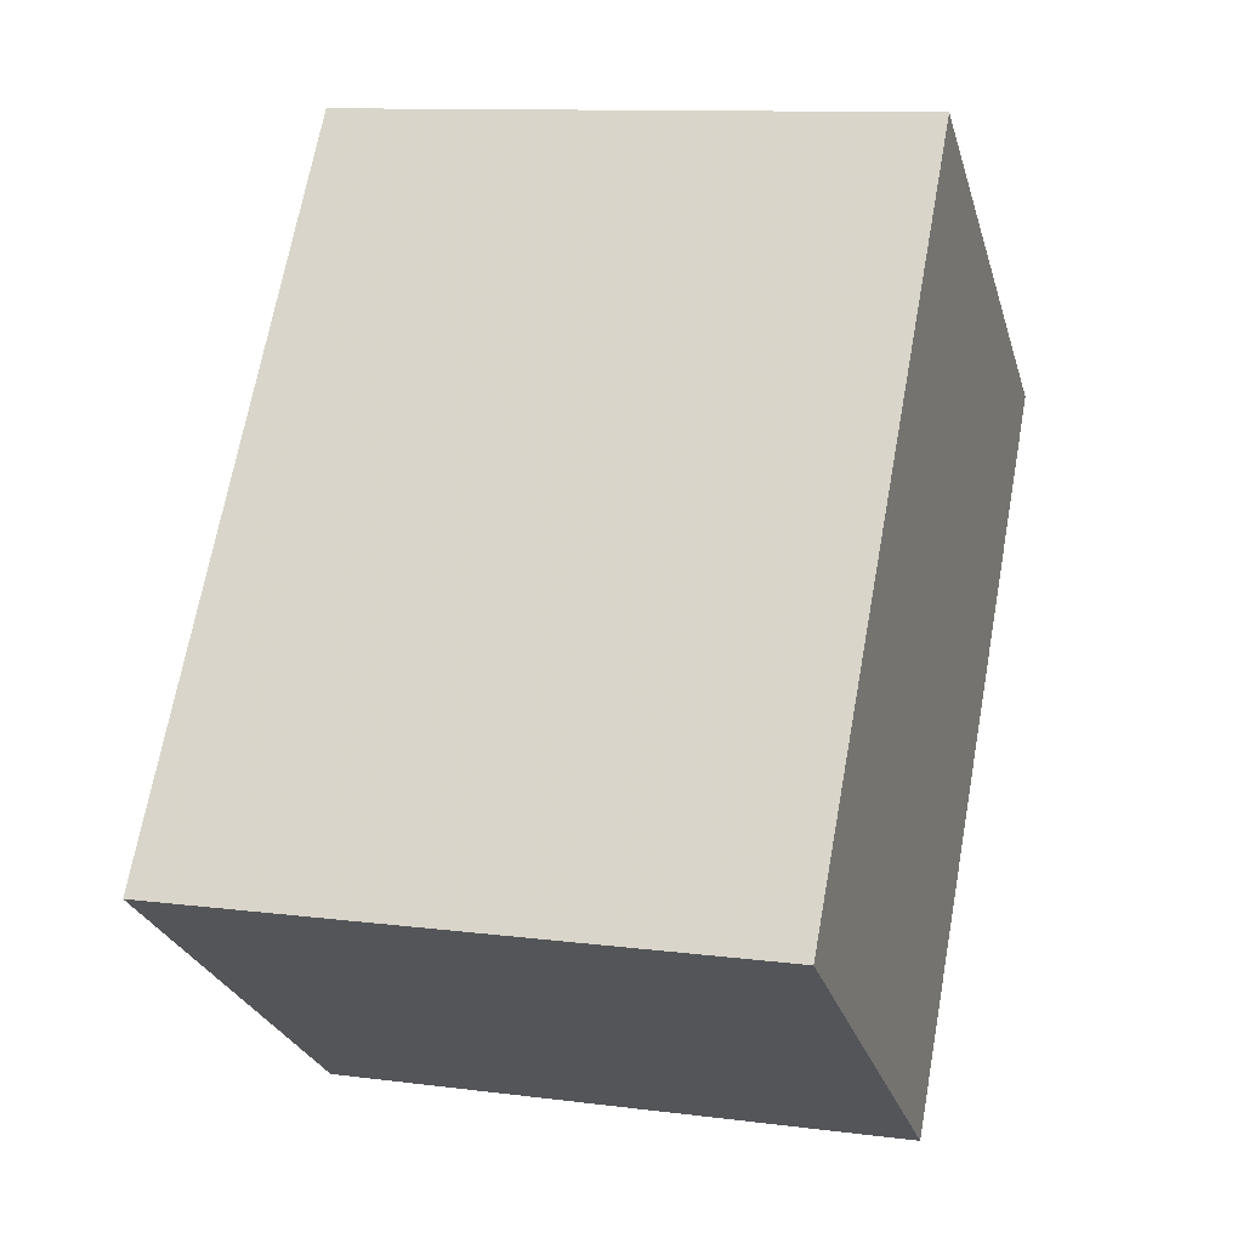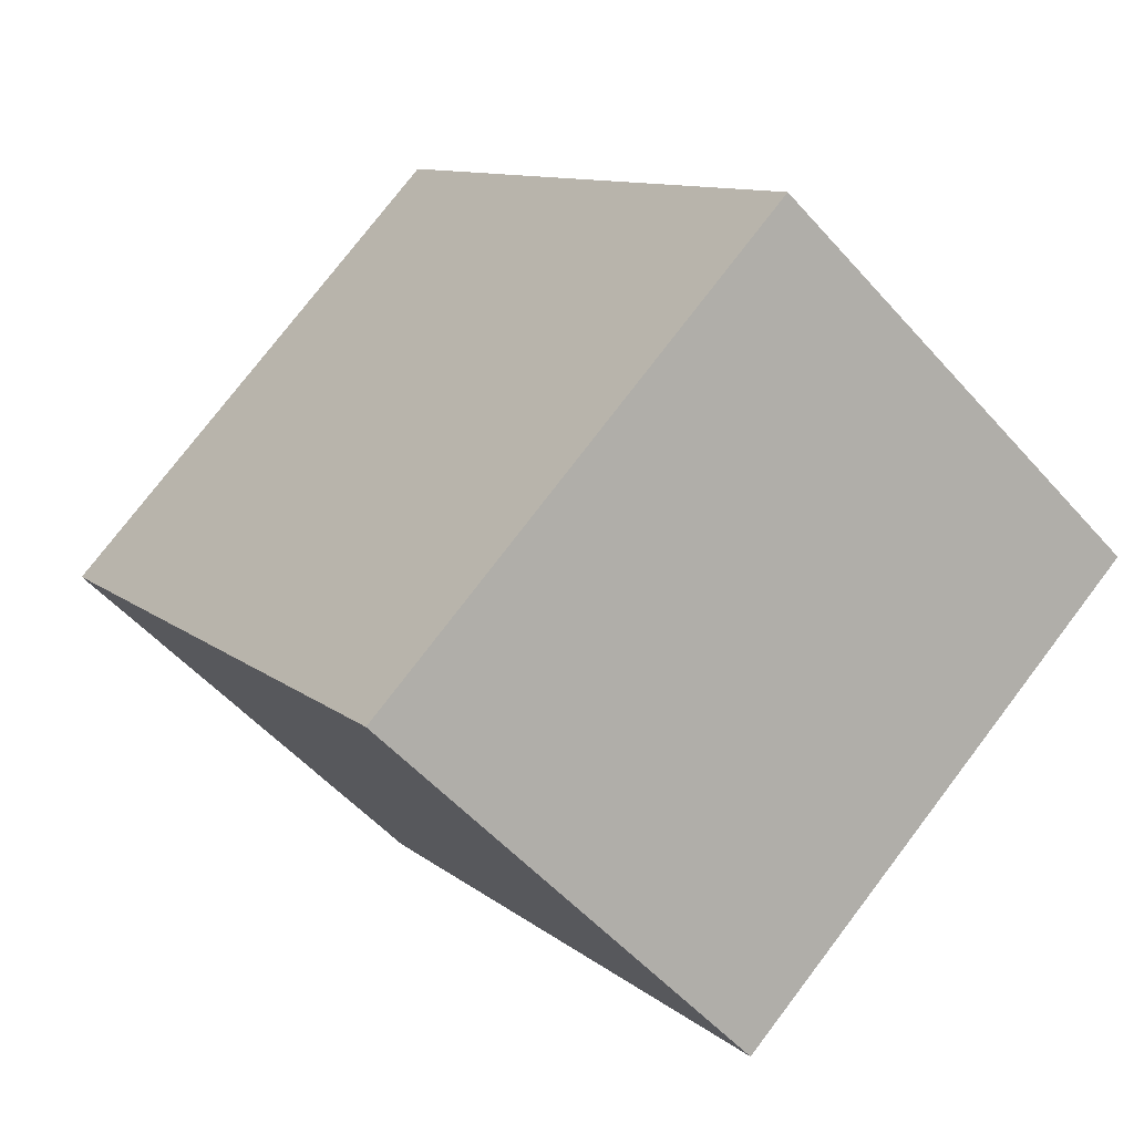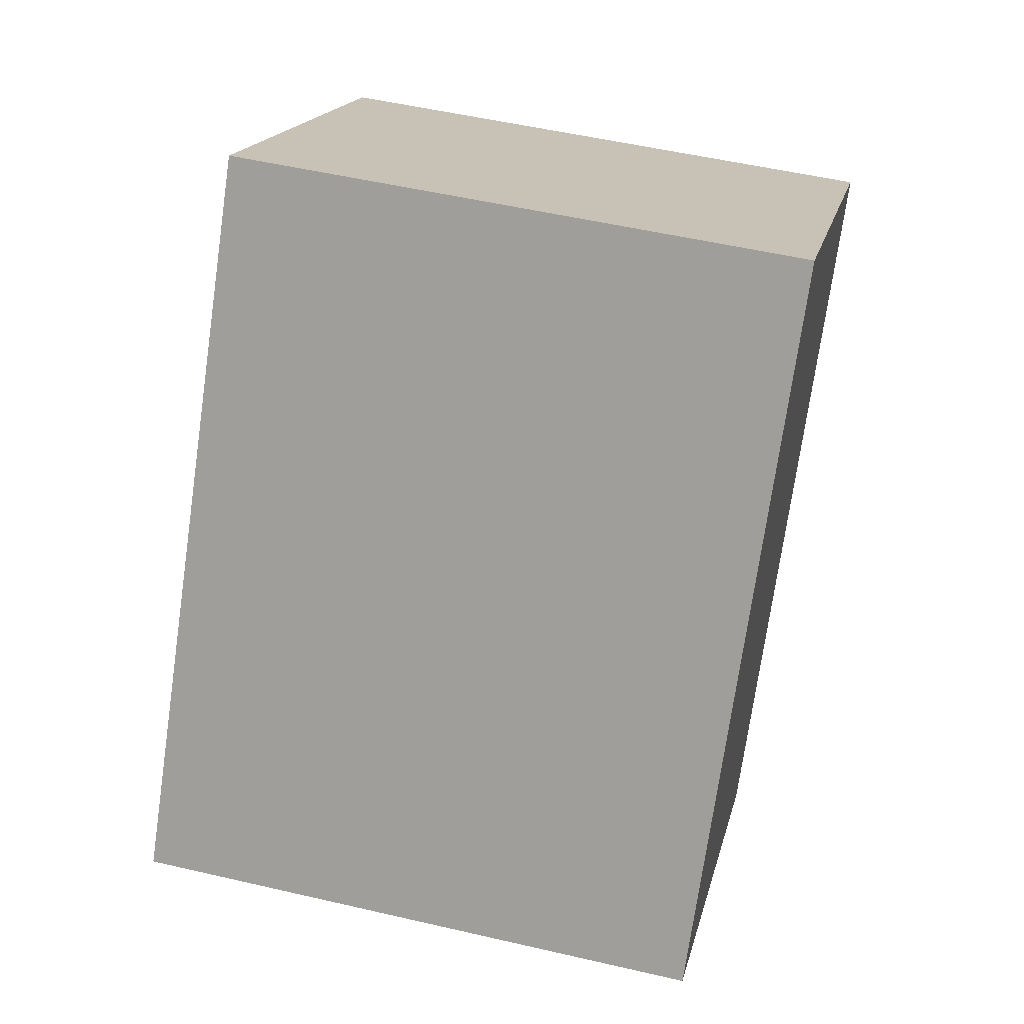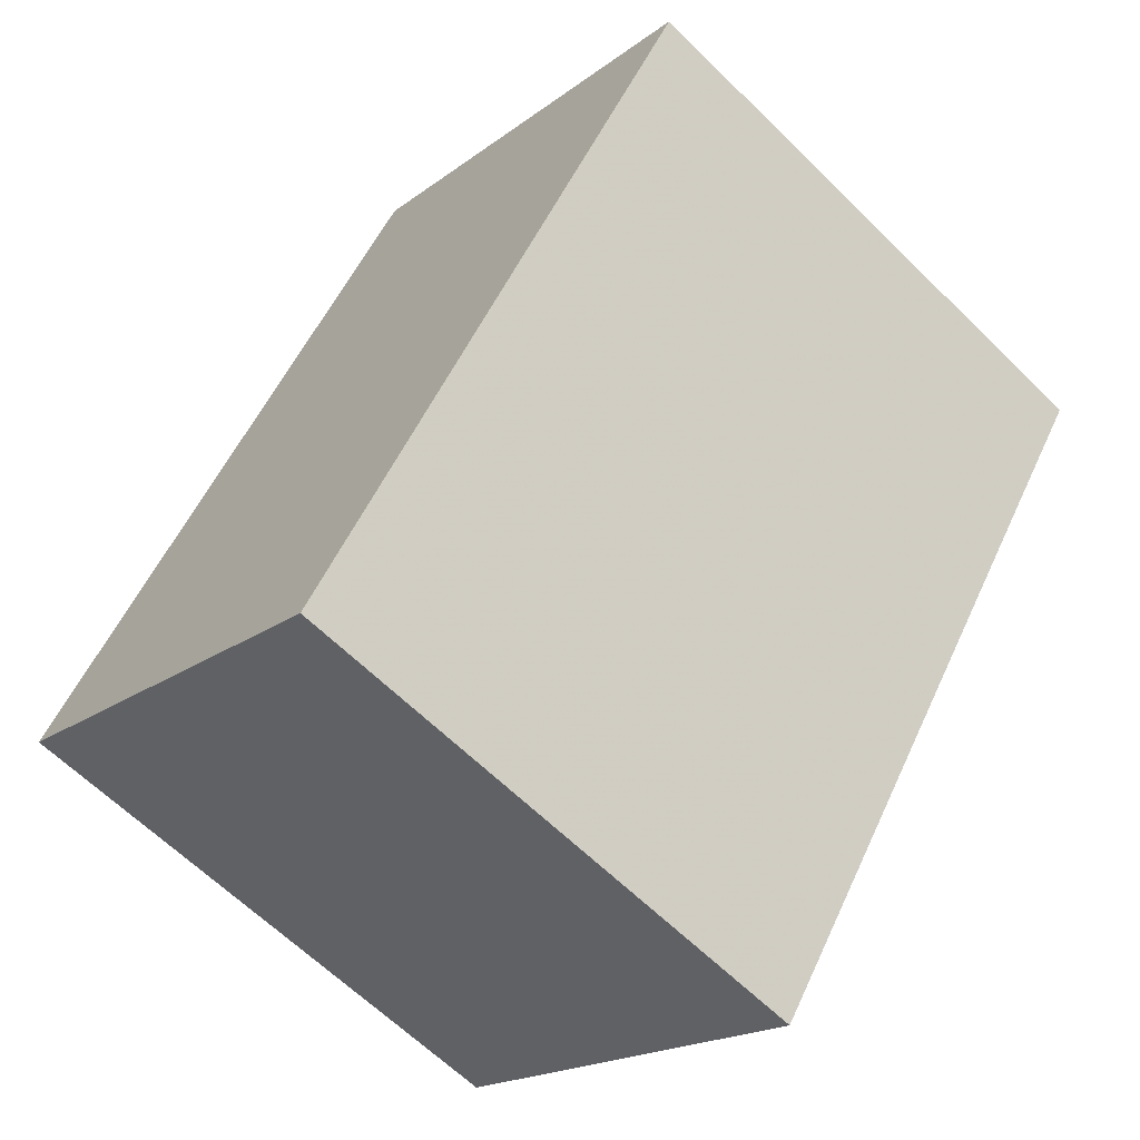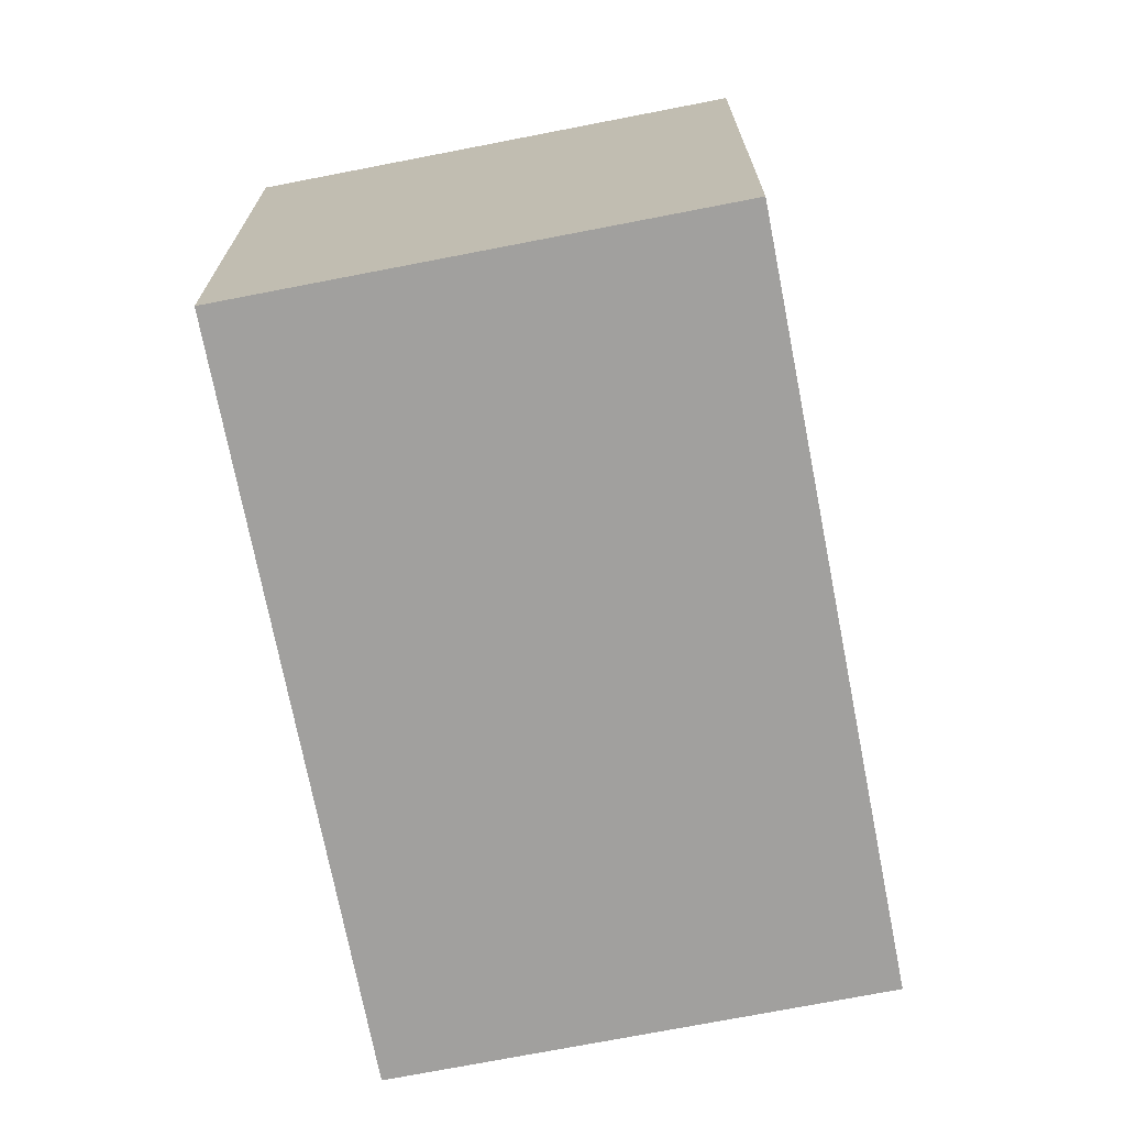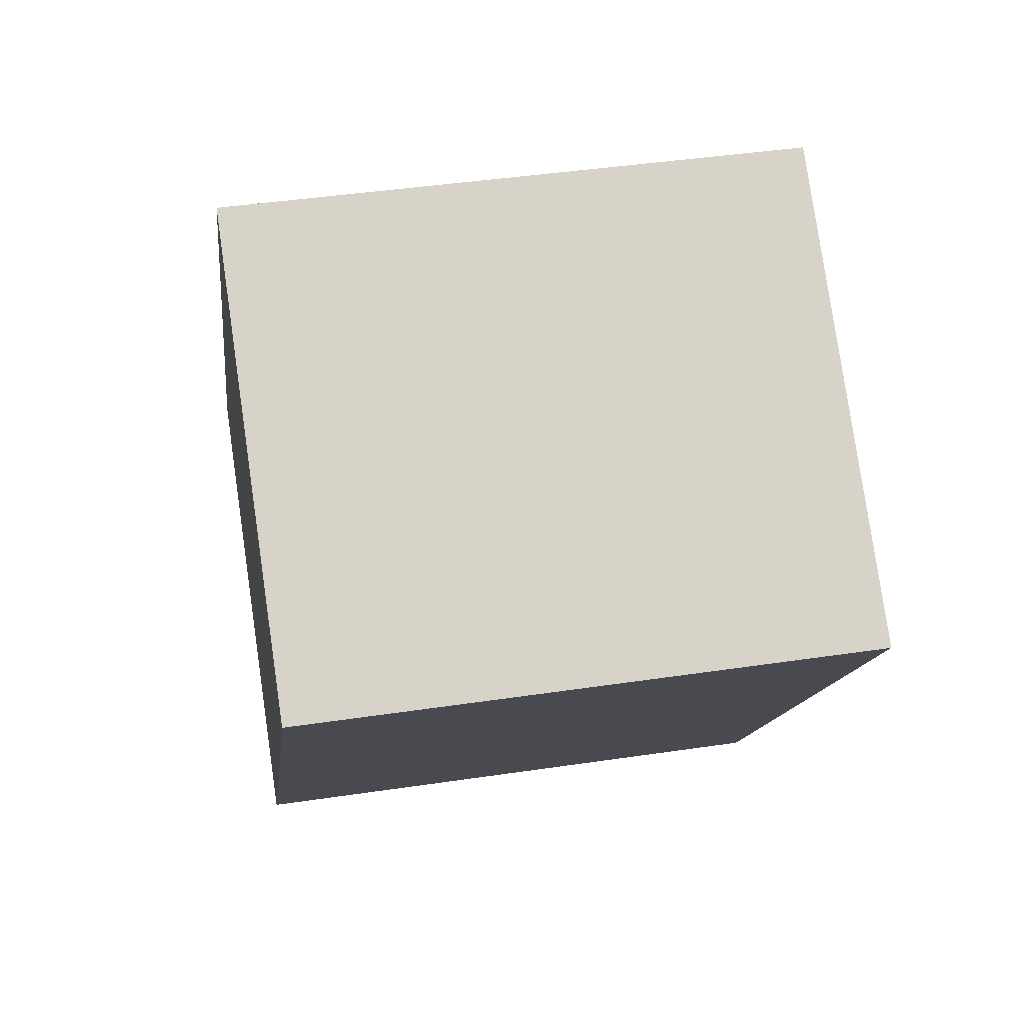
<metadata>
{"format":"obj","ext":"obj","renderer":"f3d","projection":"perspective","resolution":1024,"background":"white","views":[{"elev":11.0,"azim":107.8,"up":"+Y"},{"elev":76.9,"azim":-142.7,"up":"+Y"},{"elev":52.3,"azim":104.1,"up":"+Y"},{"elev":-63.3,"azim":-134.8,"up":"+Y"},{"elev":-71.8,"azim":46.3,"up":"+Z"},{"elev":42.9,"azim":-100.1,"up":"+Y"}]}
</metadata>
<code>
v -2112 -1776 2.31
v -2114 -1777 2.307
v -2116 -1775 2.304
v -2114 -1774 2.307
v -2114 -1777 2.307
v -2112 -1776 2.31
v -2112 -1776 0
v -2114 -1777 0
v -2116 -1775 2.304
v -2114 -1777 2.307
v -2114 -1777 0
v -2116 -1775 0
v -2114 -1774 2.307
v -2116 -1775 2.304
v -2116 -1775 0
v -2114 -1774 0
v -2112 -1776 2.31
v -2114 -1774 2.307
v -2114 -1774 0
v -2112 -1776 0
v -2112 -1776 0
v -2114 -1777 0
v -2116 -1775 0
v -2114 -1774 0
f 2 3 4 1
f 6 7 8 5
f 10 11 12 9
f 14 15 16 13
f 18 19 20 17
f 22 23 24 21

</code>
